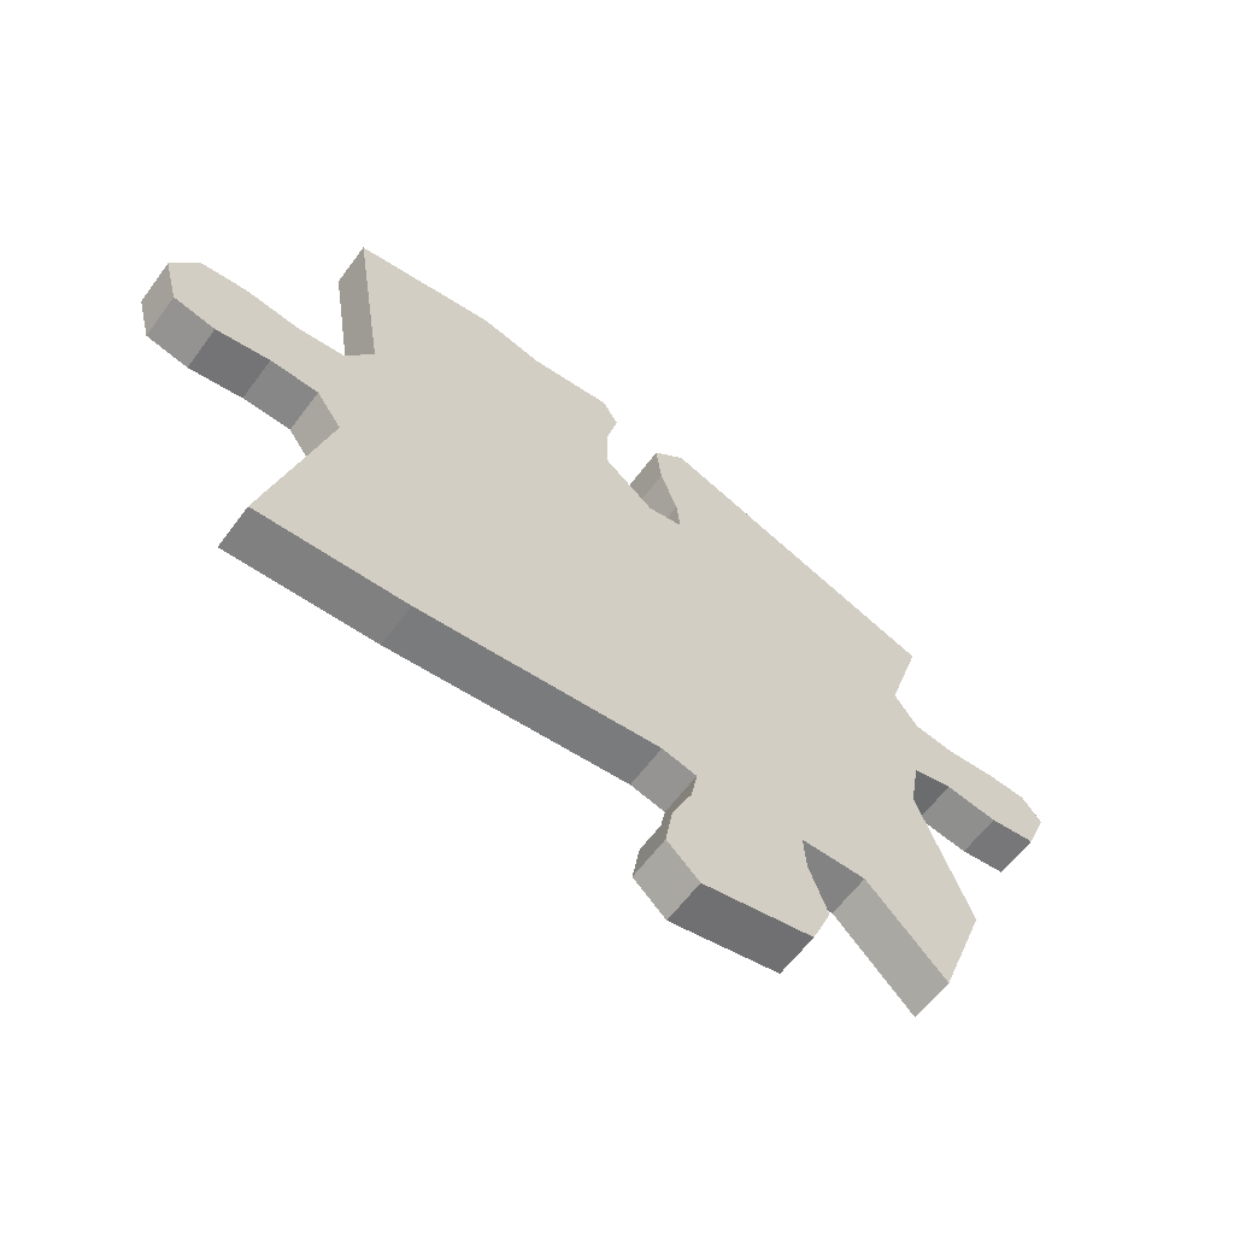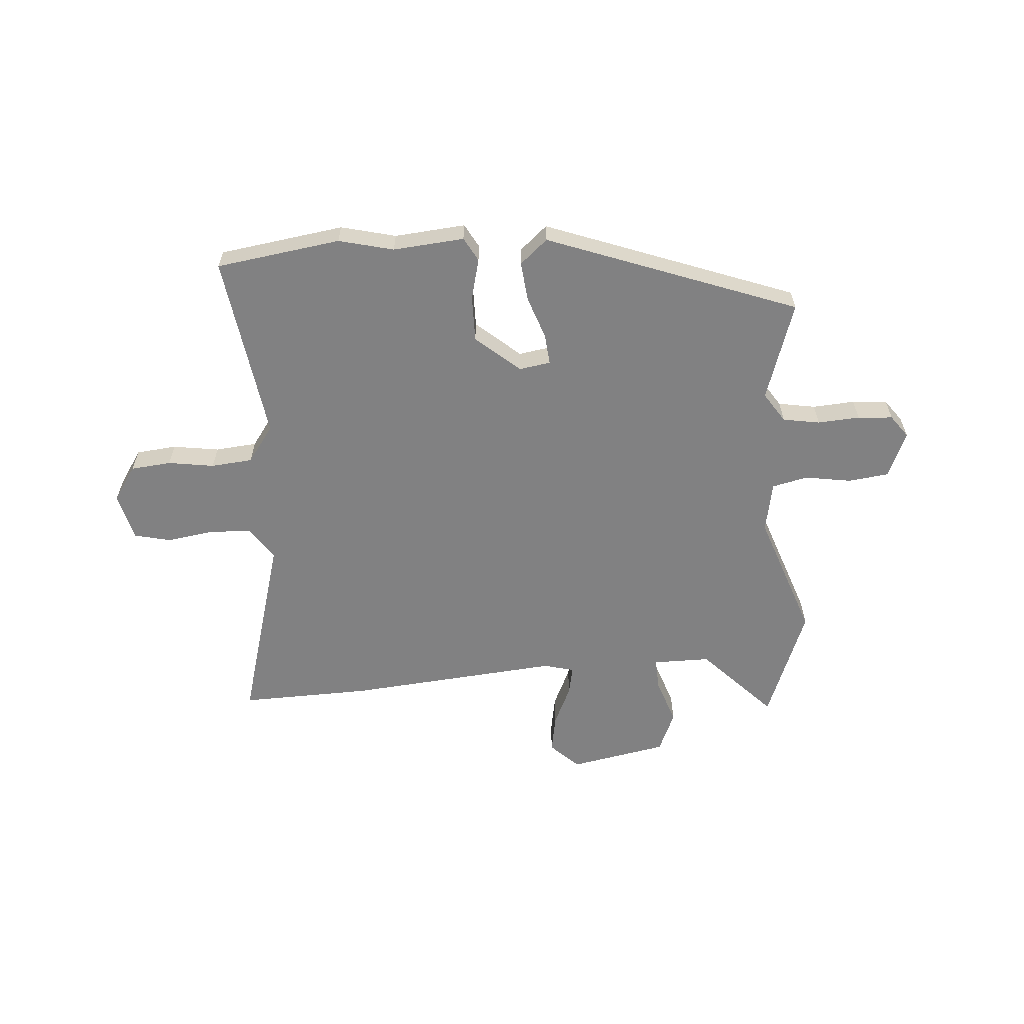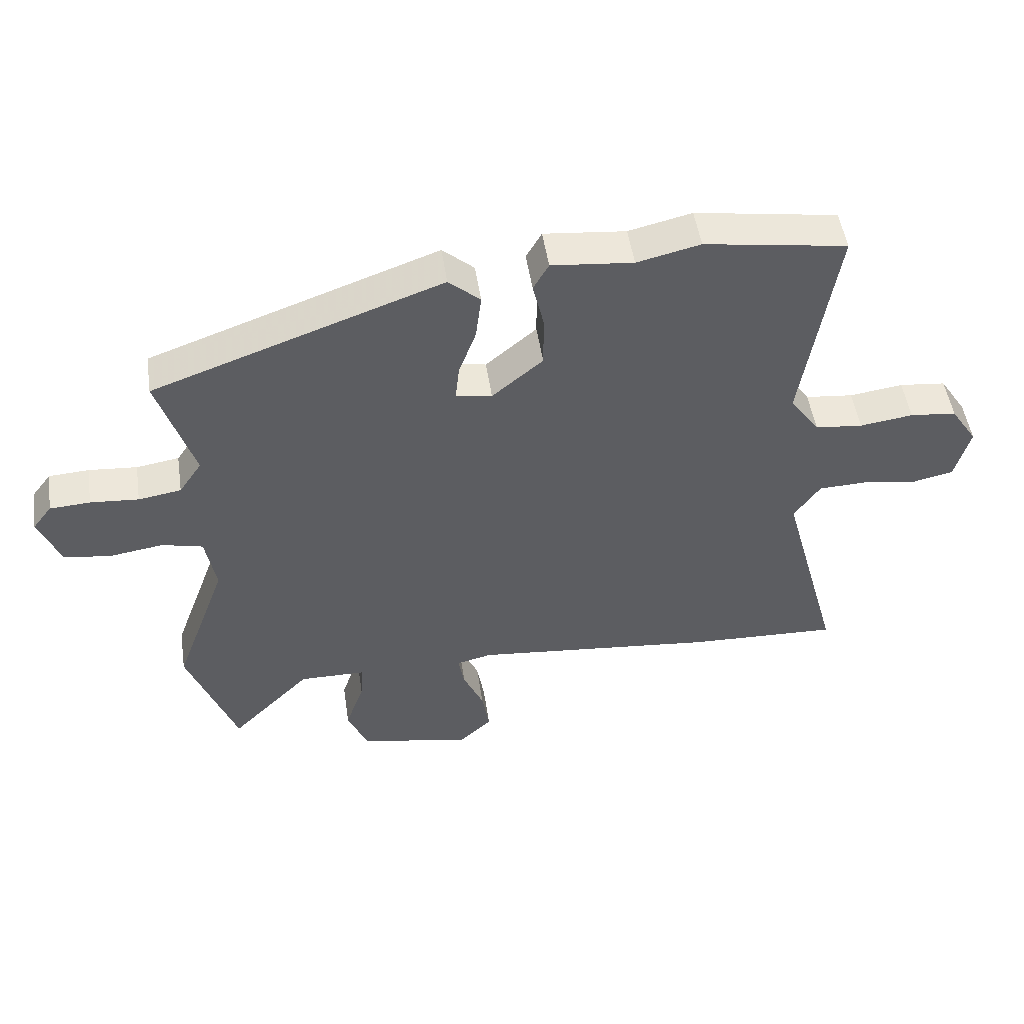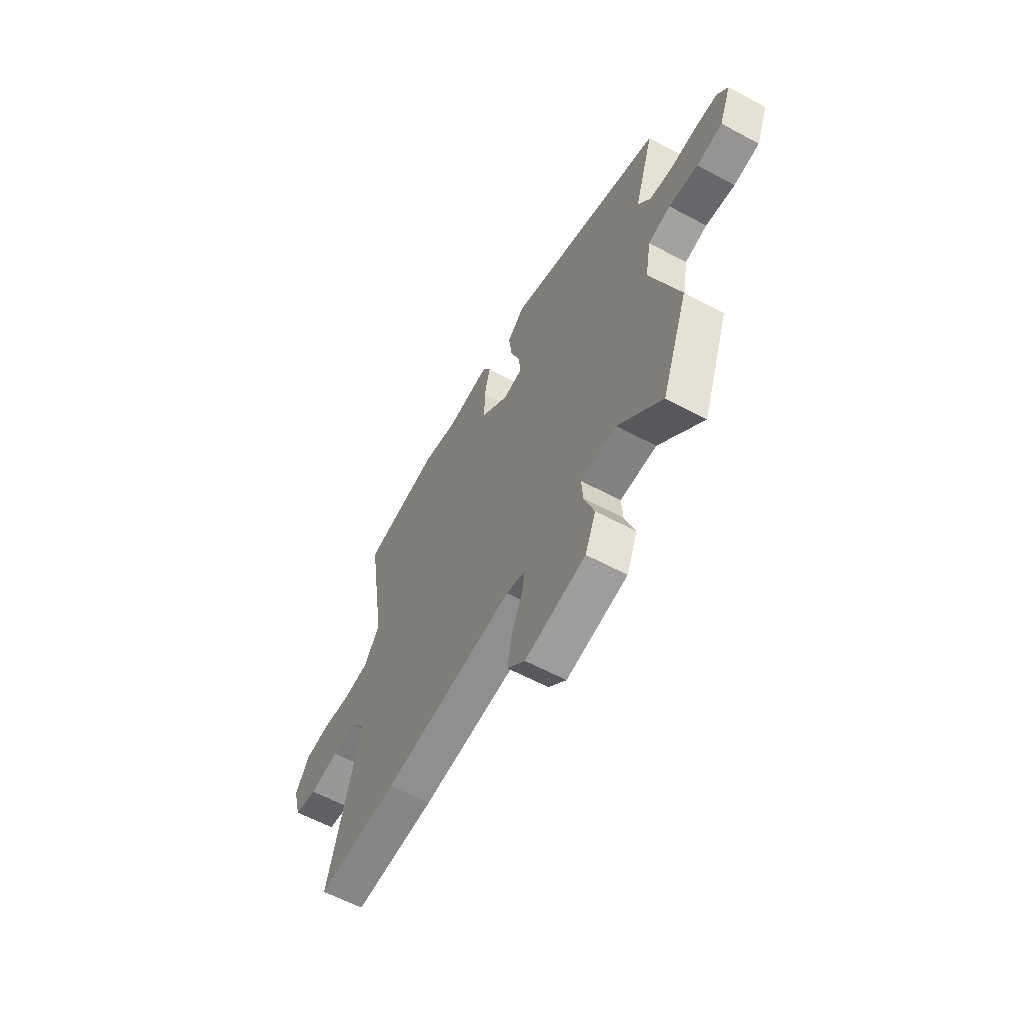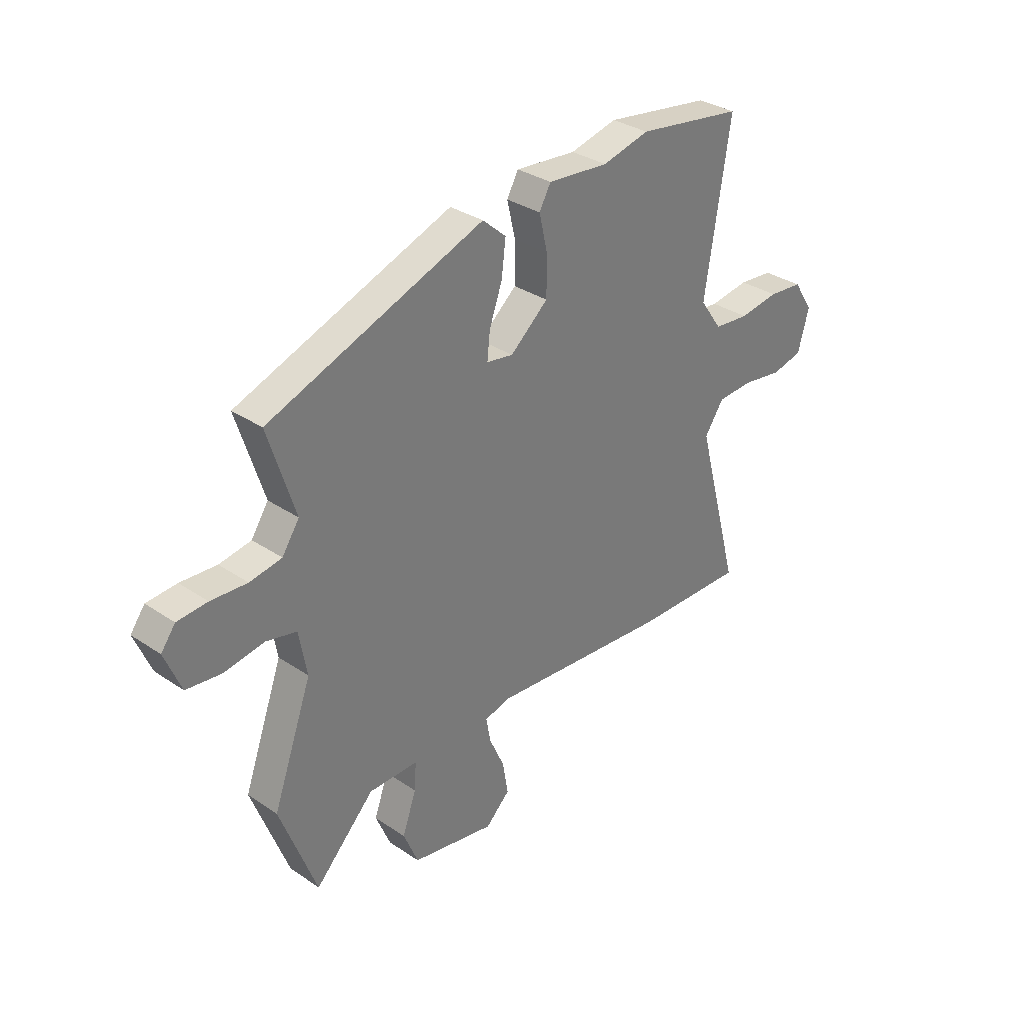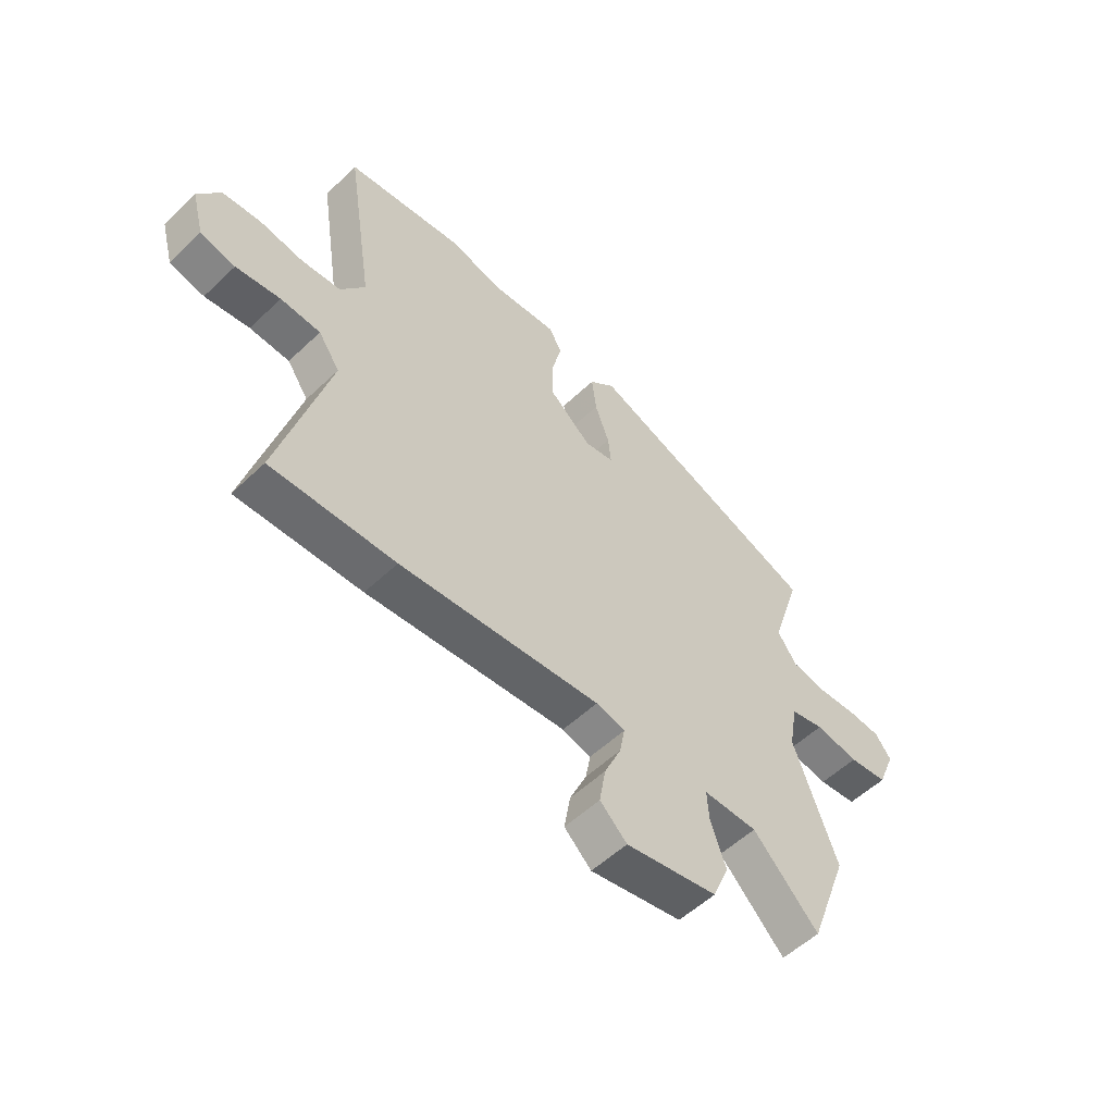
<metadata>
{"format":"obj","ext":"obj","renderer":"f3d","projection":"perspective","resolution":1024,"background":"white","views":[{"elev":-61.3,"azim":-36.4,"up":"+Z"},{"elev":-60.4,"azim":3.7,"up":"+Y"},{"elev":50.2,"azim":171.5,"up":"+Z"},{"elev":-60.2,"azim":61.2,"up":"+Z"},{"elev":33.0,"azim":132.9,"up":"+Z"},{"elev":-54.8,"azim":-45.0,"up":"+Z"}]}
</metadata>
<code>
v 0.544 0.07 -0.381
v 0.465 0.07 -0.593
v 0.336 0.07 -0.462
v 0.229 0.07 -0.463
v 0.233 0.07 -0.523
v 0.263 0.07 -0.608
v 0.231 0.07 -0.685
v 0.05 0.07 -0.721
v -0.003 0.07 -0.671
v 0.009 0.07 -0.599
v 0.042 0.07 -0.525
v 0.052 0.07 -0.471
v -0.005 0.07 -0.457
v -0.399 0.07 -0.496
v -0.642 0.07 -0.505
v -0.545 0.07 -0.149
v -0.587 0.07 -0.088
v -0.665 0.07 -0.085
v -0.752 0.07 -0.099
v -0.82 0.07 -0.084
v -0.844 0.07 0.004
v -0.801 0.07 0.07
v -0.726 0.07 0.078
v -0.64 0.07 0.066
v -0.563 0.07 0.074
v -0.515 0.07 0.142
v -0.569 0.07 0.489
v -0.338 0.07 0.525
v -0.236 0.07 0.501
v -0.104 0.07 0.514
v -0.079 0.07 0.47
v -0.097 0.07 0.393
v -0.097 0.07 0.308
v -0.015 0.07 0.239
v 0.043 0.07 0.249
v 0.037 0.07 0.306
v 0.009 0.07 0.383
v 0 0.07 0.457
v 0.051 0.07 0.502
v 0.517 0.07 0.335
v 0.459 0.07 0.151
v 0.496 0.07 0.096
v 0.565 0.07 0.085
v 0.643 0.07 0.091
v 0.708 0.07 0.087
v 0.739 0.07 0.046
v 0.704 0.07 -0.04
v 0.628 0.07 -0.05
v 0.542 0.07 -0.037
v 0.476 0.07 -0.053
v 0.459 0.07 -0.148
v 0.544 0 -0.381
v 0.465 0 -0.593
v 0.336 0 -0.462
v 0.229 0 -0.463
v 0.233 0 -0.523
v 0.263 0 -0.608
v 0.231 0 -0.685
v 0.05 0 -0.721
v -0.003 0 -0.671
v 0.009 0 -0.599
v 0.042 0 -0.525
v 0.052 0 -0.471
v -0.005 0 -0.457
v -0.399 0 -0.496
v -0.642 0 -0.505
v -0.545 0 -0.149
v -0.587 0 -0.088
v -0.665 0 -0.085
v -0.752 0 -0.099
v -0.82 0 -0.084
v -0.844 0 0.004
v -0.801 0 0.07
v -0.726 0 0.078
v -0.64 0 0.066
v -0.563 0 0.074
v -0.515 0 0.142
v -0.569 0 0.489
v -0.338 0 0.525
v -0.236 0 0.501
v -0.104 0 0.514
v -0.079 0 0.47
v -0.097 0 0.393
v -0.097 0 0.308
v -0.015 0 0.239
v 0.043 0 0.249
v 0.037 0 0.306
v 0.009 0 0.383
v 0 0 0.457
v 0.051 0 0.502
v 0.517 0 0.335
v 0.459 0 0.151
v 0.496 0 0.096
v 0.565 0 0.085
v 0.643 0 0.091
v 0.708 0 0.087
v 0.739 0 0.046
v 0.704 0 -0.04
v 0.628 0 -0.05
v 0.542 0 -0.037
v 0.476 0 -0.053
v 0.459 0 -0.148
f 46 47 48 49
f 46 49 50
f 43 44 45 46
f 42 43 46 50
f 41 42 50 51
f 39 40 41
f 36 37 38 39
f 35 36 39 41
f 34 35 41 51
f 29 30 31 32
f 29 32 33
f 26 27 28 29
f 25 26 29 33
f 21 22 23 24
f 21 24 25
f 18 19 20 21
f 17 18 21 25
f 16 17 25 33
f 13 14 15 16
f 12 13 16 33
f 8 9 10 11
f 8 11 12
f 5 6 7 8
f 4 5 8 12
f 51 1 2 3
f 34 51 3 4
f 4 12 33 34
f 100 99 98 97
f 101 100 97
f 97 96 95 94
f 101 97 94 93
f 102 101 93 92
f 92 91 90
f 90 89 88 87
f 92 90 87 86
f 102 92 86 85
f 83 82 81 80
f 84 83 80
f 80 79 78 77
f 84 80 77 76
f 75 74 73 72
f 76 75 72
f 72 71 70 69
f 76 72 69 68
f 84 76 68 67
f 67 66 65 64
f 84 67 64 63
f 62 61 60 59
f 63 62 59
f 59 58 57 56
f 63 59 56 55
f 54 53 52 102
f 55 54 102 85
f 85 84 63 55
f 1 52 53 2
f 2 53 54 3
f 3 54 55 4
f 4 55 56 5
f 5 56 57 6
f 6 57 58 7
f 7 58 59 8
f 8 59 60 9
f 9 60 61 10
f 10 61 62 11
f 11 62 63 12
f 12 63 64 13
f 13 64 65 14
f 14 65 66 15
f 15 66 67 16
f 16 67 68 17
f 17 68 69 18
f 18 69 70 19
f 19 70 71 20
f 20 71 72 21
f 21 72 73 22
f 22 73 74 23
f 23 74 75 24
f 24 75 76 25
f 25 76 77 26
f 26 77 78 27
f 27 78 79 28
f 28 79 80 29
f 29 80 81 30
f 30 81 82 31
f 31 82 83 32
f 32 83 84 33
f 33 84 85 34
f 34 85 86 35
f 35 86 87 36
f 36 87 88 37
f 37 88 89 38
f 38 89 90 39
f 39 90 91 40
f 40 91 92 41
f 41 92 93 42
f 42 93 94 43
f 43 94 95 44
f 44 95 96 45
f 45 96 97 46
f 46 97 98 47
f 47 98 99 48
f 48 99 100 49
f 49 100 101 50
f 50 101 102 51
f 51 102 52 1

</code>
